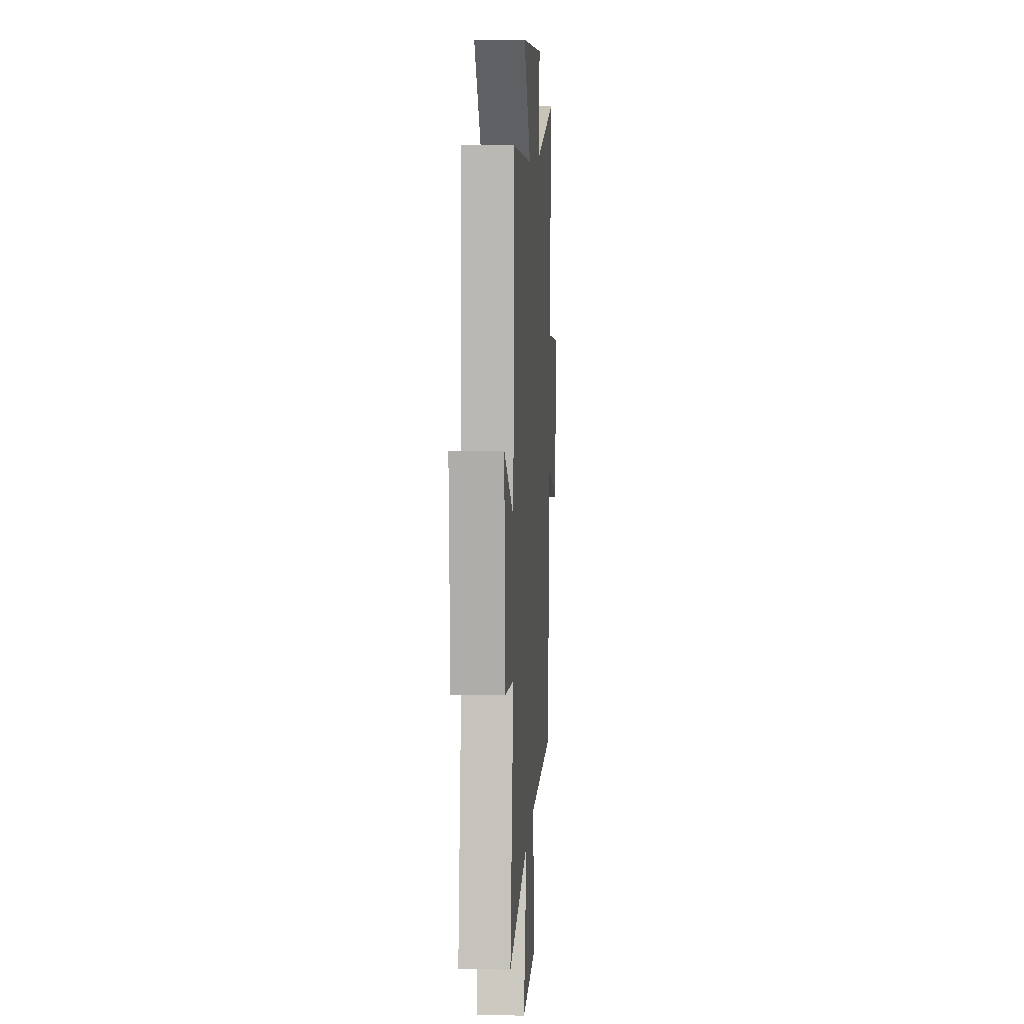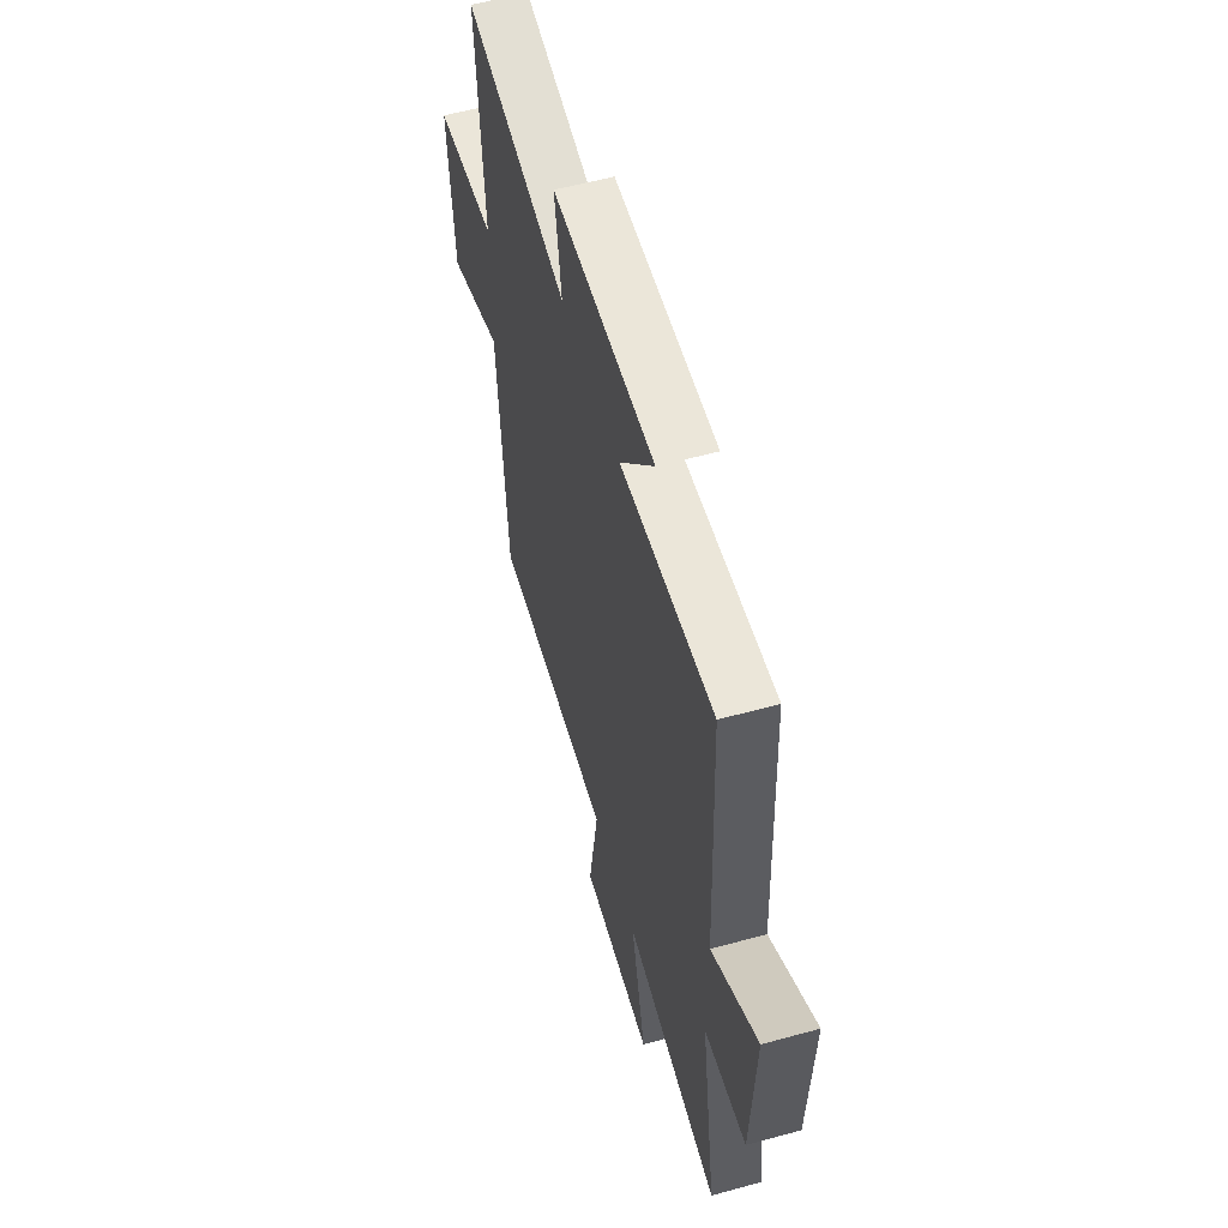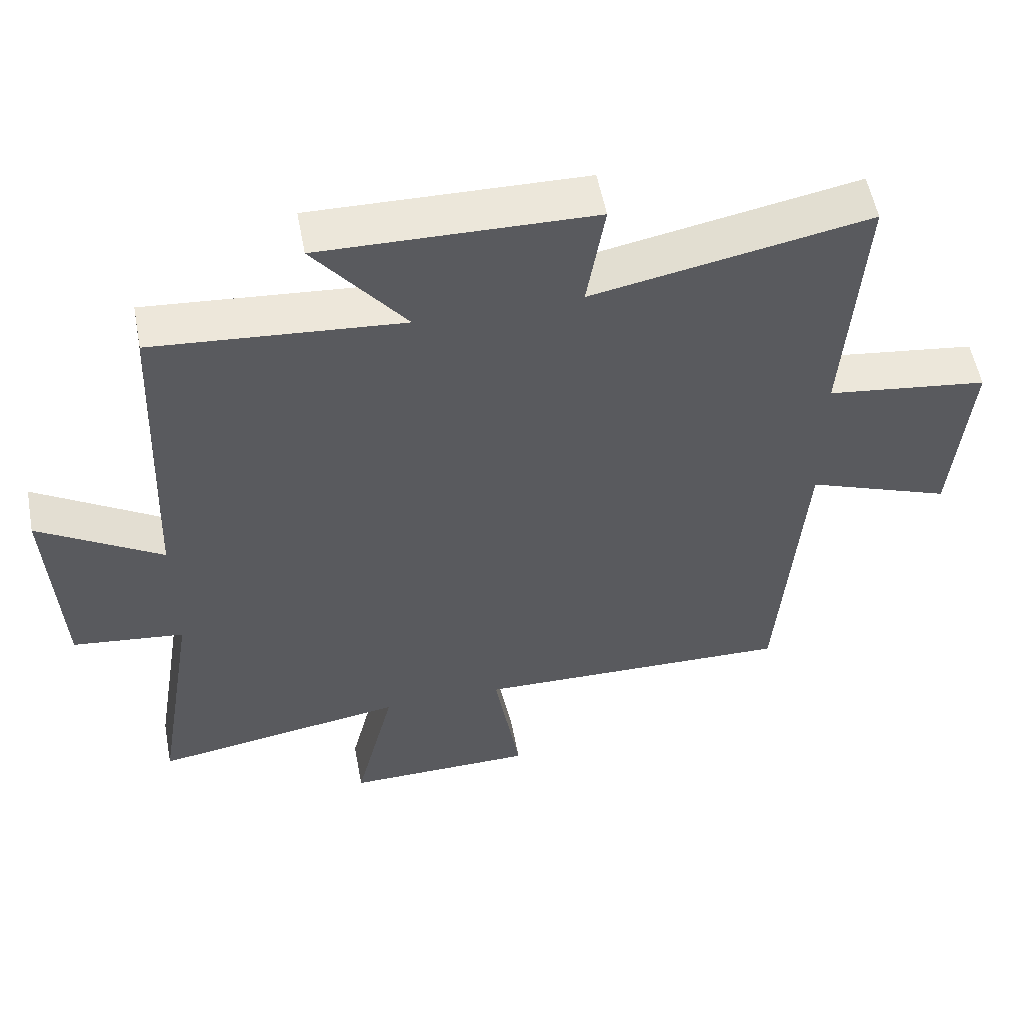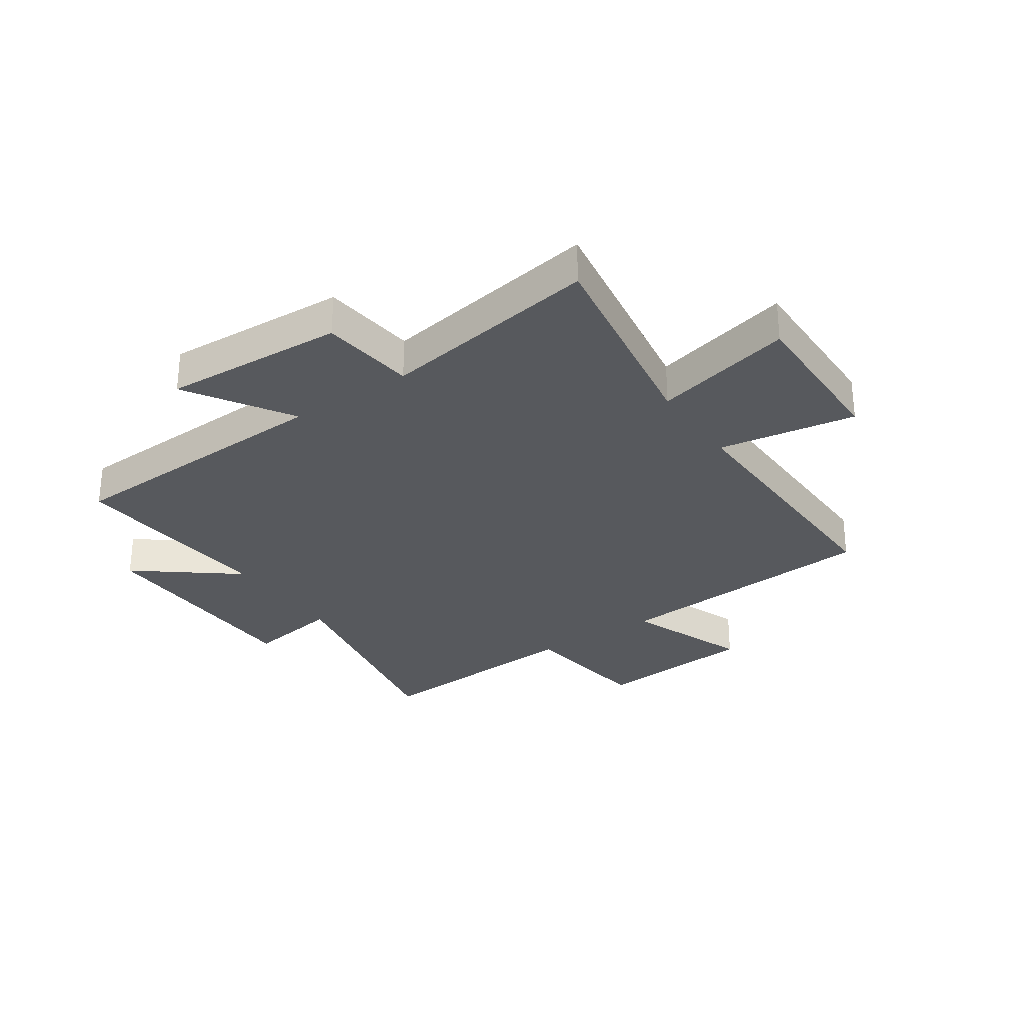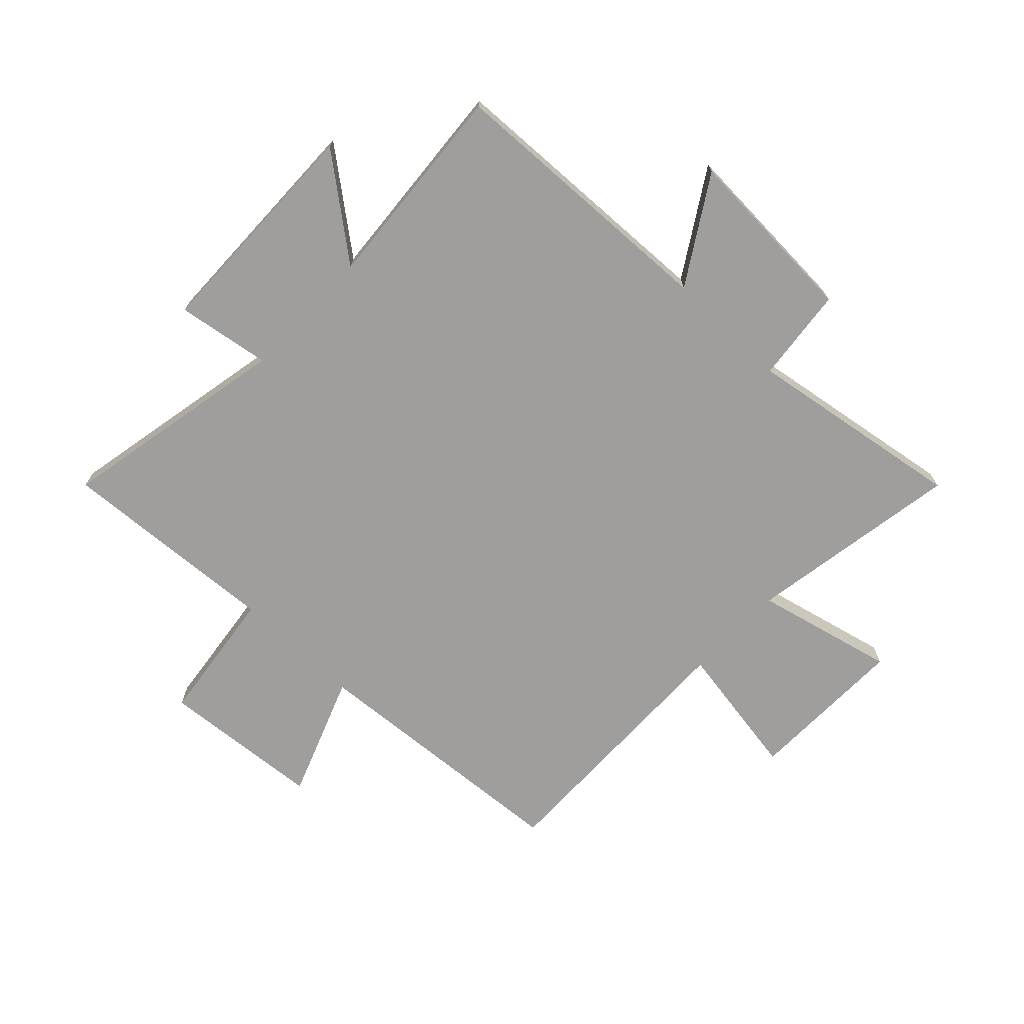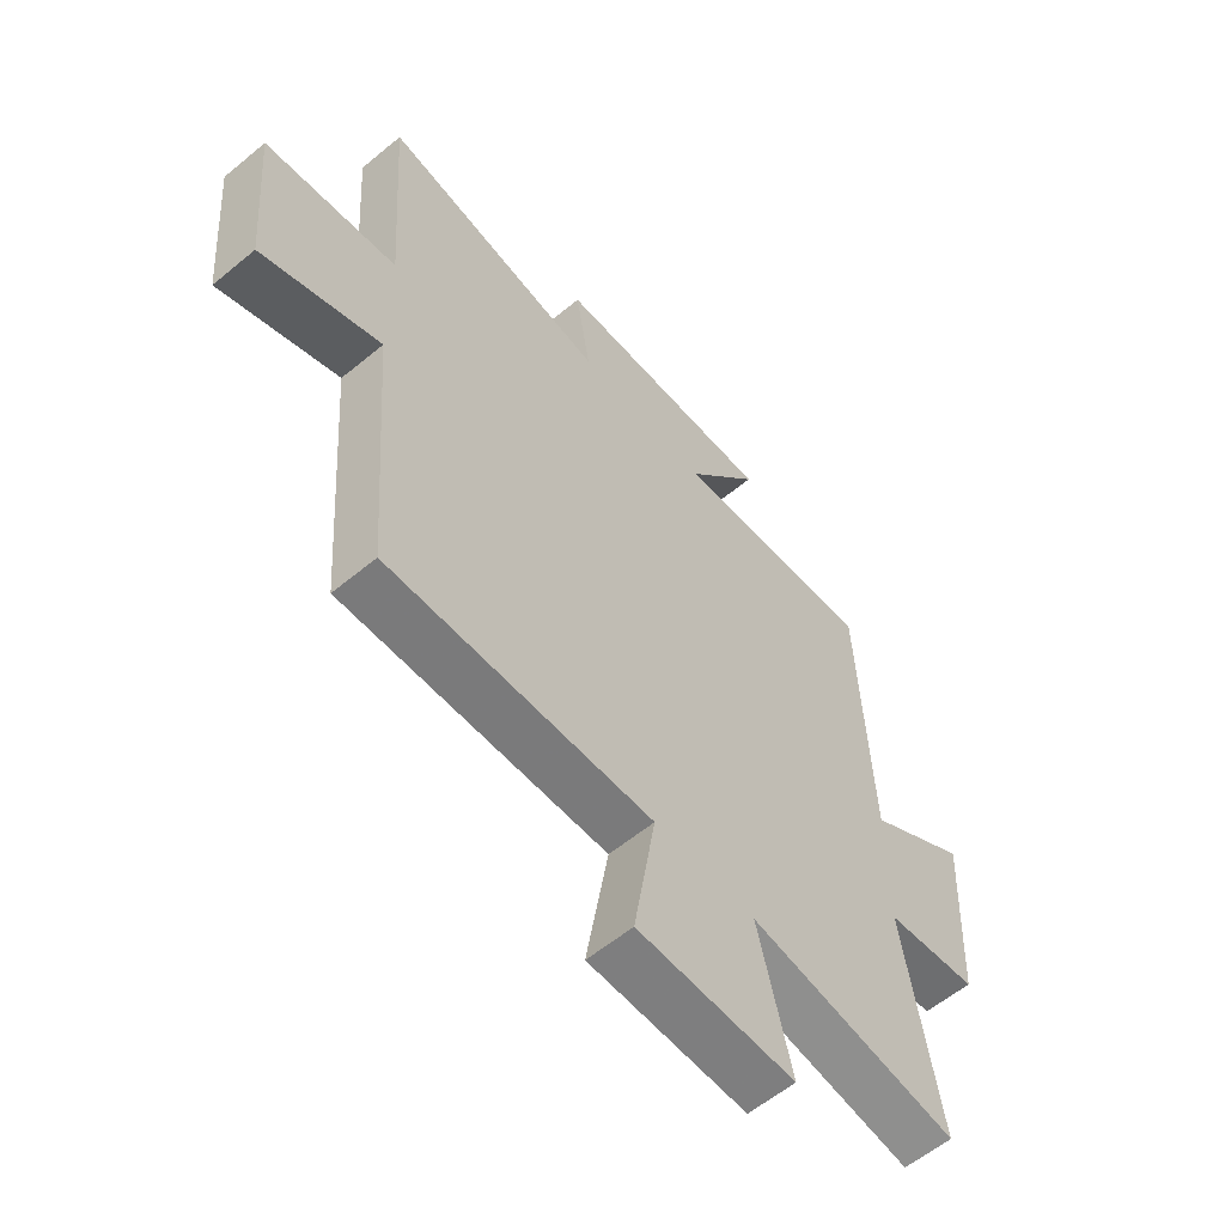
<metadata>
{"format":"obj","ext":"obj","renderer":"f3d","projection":"perspective","resolution":1024,"background":"white","views":[{"elev":9.2,"azim":93.6,"up":"+Z"},{"elev":57.0,"azim":74.0,"up":"+Z"},{"elev":55.2,"azim":169.3,"up":"+Z"},{"elev":-29.5,"azim":124.3,"up":"+Y"},{"elev":-71.0,"azim":46.3,"up":"+Y"},{"elev":-59.0,"azim":-49.6,"up":"+Z"}]}
</metadata>
<code>
v 0.562 0.07 -0.561
v 0.188 0.07 -0.5
v 0.247 0.07 -0.743
v -0.033 0.07 -0.739
v 0.006 0.07 -0.5
v -0.464 0.07 -0.51
v -0.5 0.07 -0.038
v -0.713 0.07 -0.119
v -0.737 0.07 0.163
v -0.5 0.07 0.194
v -0.526 0.07 0.579
v -0.122 0.07 0.5
v -0.148 0.07 0.663
v 0.25 0.07 0.671
v 0.116 0.07 0.5
v 0.48 0.07 0.53
v 0.5 0.07 0.043
v 0.681 0.07 0.156
v 0.665 0.07 -0.16
v 0.5 0.07 -0.179
v 0.562 0 -0.561
v 0.188 0 -0.5
v 0.247 0 -0.743
v -0.033 0 -0.739
v 0.006 0 -0.5
v -0.464 0 -0.51
v -0.5 0 -0.038
v -0.713 0 -0.119
v -0.737 0 0.163
v -0.5 0 0.194
v -0.526 0 0.579
v -0.122 0 0.5
v -0.148 0 0.663
v 0.25 0 0.671
v 0.116 0 0.5
v 0.48 0 0.53
v 0.5 0 0.043
v 0.681 0 0.156
v 0.665 0 -0.16
v 0.5 0 -0.179
f 17 18 19 20
f 15 16 17 20
f 15 20 1 2
f 12 13 14 15
f 12 15 2
f 12 2 3
f 11 12 3
f 10 11 3
f 7 8 9 10
f 5 6 7 10
f 5 10 3
f 3 4 5
f 40 39 38 37
f 40 37 36 35
f 22 21 40 35
f 35 34 33 32
f 22 35 32
f 23 22 32
f 23 32 31
f 23 31 30
f 30 29 28 27
f 30 27 26 25
f 23 30 25
f 25 24 23
f 1 21 22 2
f 2 22 23 3
f 3 23 24 4
f 4 24 25 5
f 5 25 26 6
f 6 26 27 7
f 7 27 28 8
f 8 28 29 9
f 9 29 30 10
f 10 30 31 11
f 11 31 32 12
f 12 32 33 13
f 13 33 34 14
f 14 34 35 15
f 15 35 36 16
f 16 36 37 17
f 17 37 38 18
f 18 38 39 19
f 19 39 40 20
f 20 40 21 1

</code>
